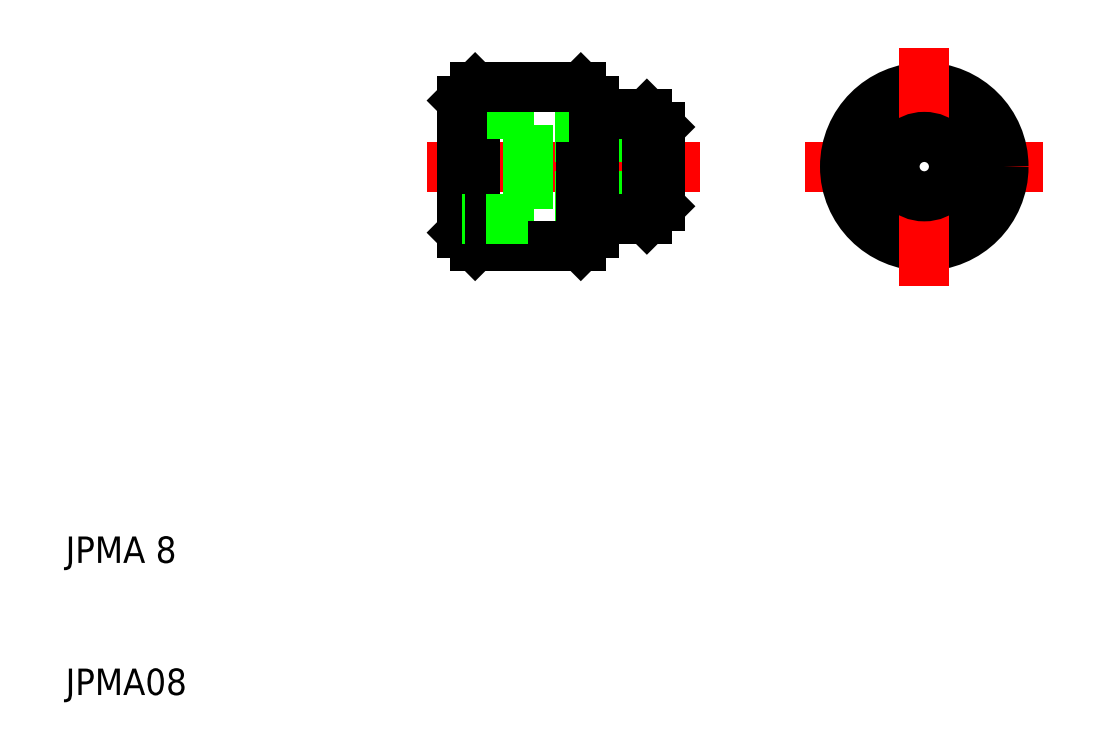
<metadata>
{"format":"dxf","ext":"dxf","renderer":"ezdxf+matplotlib","layout":"modelspace","background":"white","min_lineweight":24,"dpi":150}
</metadata>
<code>
0
SECTION
2
ENTITIES
0
LINE
8
CENTER
10
66
20
50
30
0
11
84
21
50
31
0
0
CIRCLE
8
0
10
75
20
50
30
0
40
4
0
CIRCLE
8
0
10
75
20
50
30
0
40
6
0
CIRCLE
8
0
10
75
20
50
30
0
40
4
0
LINE
8
CENTER
10
75
20
59
30
0
11
75
21
41
31
0
0
LINE
8
0
10
49
20
56
30
0
11
50
21
55
31
0
0
LINE
8
0
10
40
20
55
30
0
11
41
21
56
31
0
0
LINE
8
0
10
41
20
56
30
0
11
41
21
50
31
0
0
LINE
8
0
10
49
20
56
30
0
11
49
21
50
31
0
0
TEXT
8
0
10
10
20
10
30
0
40
2
1
JPMA08
0
TEXT
8
0
10
10
20
20
30
0
40
2
1
JPMA 8
0
LINE
8
CENTER
10
58
20
50
30
0
11
37
21
50
31
0
0
LINE
8
0
10
55
20
47.75
30
0
11
45
21
47.75
31
0
0
LINE
8
0
10
55
20
52.25
30
0
11
45
21
52.25
31
0
0
LINE
8
0
10
41
20
44
30
0
11
49
21
44
31
0
0
LINE
8
0
10
40
20
45
30
0
11
41
21
44
31
0
0
LINE
8
0
10
41
20
44
30
0
11
41
21
50
31
0
0
LINE
8
0
10
45
20
50
30
0
11
45
21
46
31
0
0
LINE
8
0
10
40
20
50
30
0
11
40
21
45
31
0
0
LINE
8
0
10
45
20
46
30
0
11
40
21
46
31
0
0
LINE
8
0
10
45
20
54
30
0
11
40
21
54
31
0
0
LINE
8
0
10
40
20
50
30
0
11
40
21
55
31
0
0
LINE
8
0
10
45
20
50
30
0
11
45
21
54
31
0
0
LINE
8
0
10
49
20
44
30
0
11
49
21
50
31
0
0
LINE
8
0
10
49
20
44
30
0
11
50
21
45
31
0
0
LINE
8
0
10
54
20
54
30
0
11
55
21
53
31
0
0
LINE
8
0
10
54
20
46
30
0
11
55
21
47
31
0
0
LINE
8
0
10
54
20
46
30
0
11
54
21
50
31
0
0
LINE
8
0
10
50
20
46
30
0
11
50
21
50
31
0
0
LINE
8
0
10
50
20
46
30
0
11
54
21
46
31
0
0
LINE
8
0
10
50
20
46
30
0
11
50
21
45
31
0
0
LINE
8
0
10
50
20
54
30
0
11
54
21
54
31
0
0
LINE
8
0
10
50
20
54
30
0
11
50
21
55
31
0
0
LINE
8
0
10
50
20
54
30
0
11
50
21
50
31
0
0
LINE
8
0
10
54
20
54
30
0
11
54
21
50
31
0
0
LINE
8
0
10
55
20
47
30
0
11
55
21
50
31
0
0
LINE
8
0
10
55
20
53
30
0
11
55
21
50
31
0
0
CIRCLE
8
0
10
75
20
50
30
0
40
2.25
0
LINE
8
0
10
41
20
56
30
0
11
49
21
56
31
0
0
ENDSEC
0
EOF

</code>
